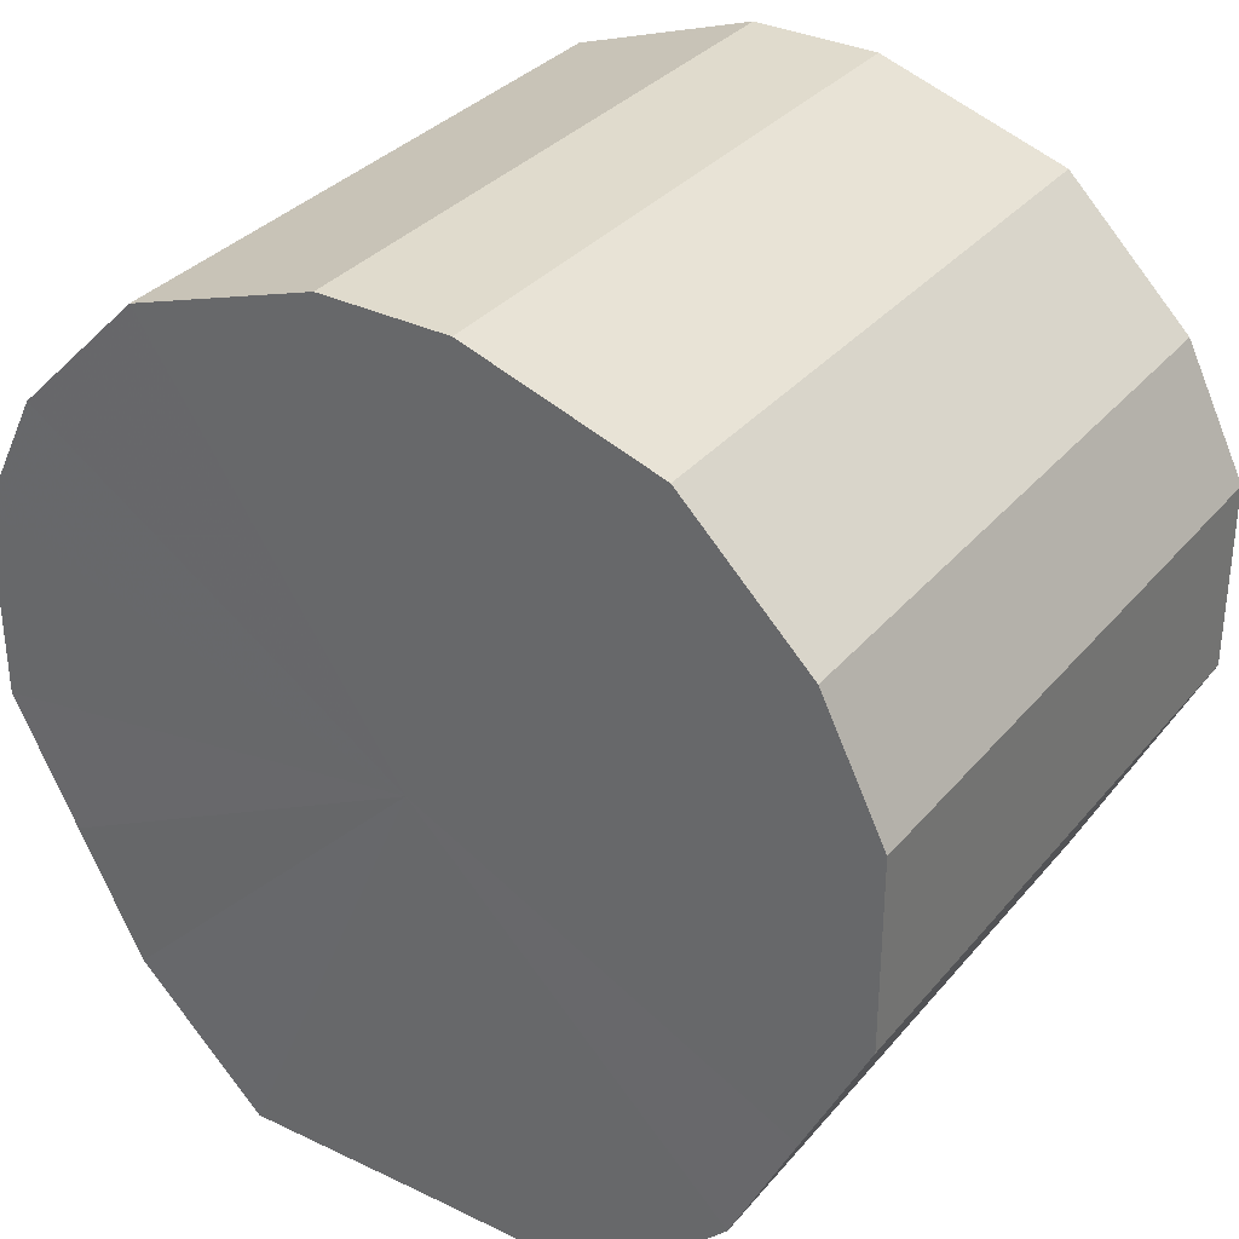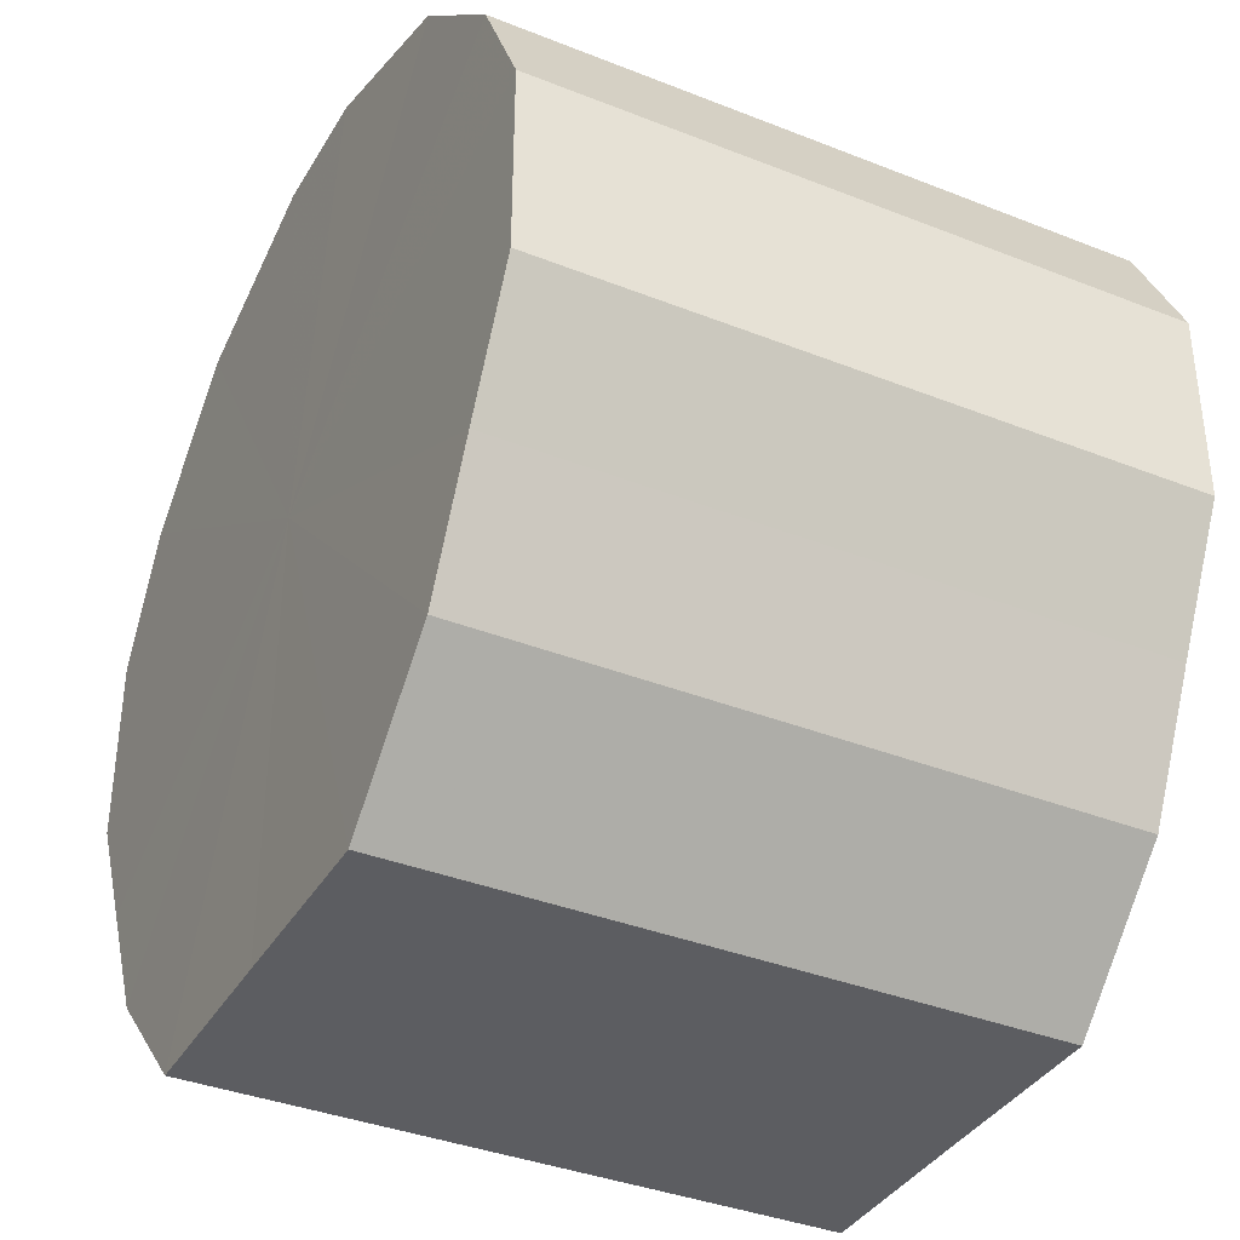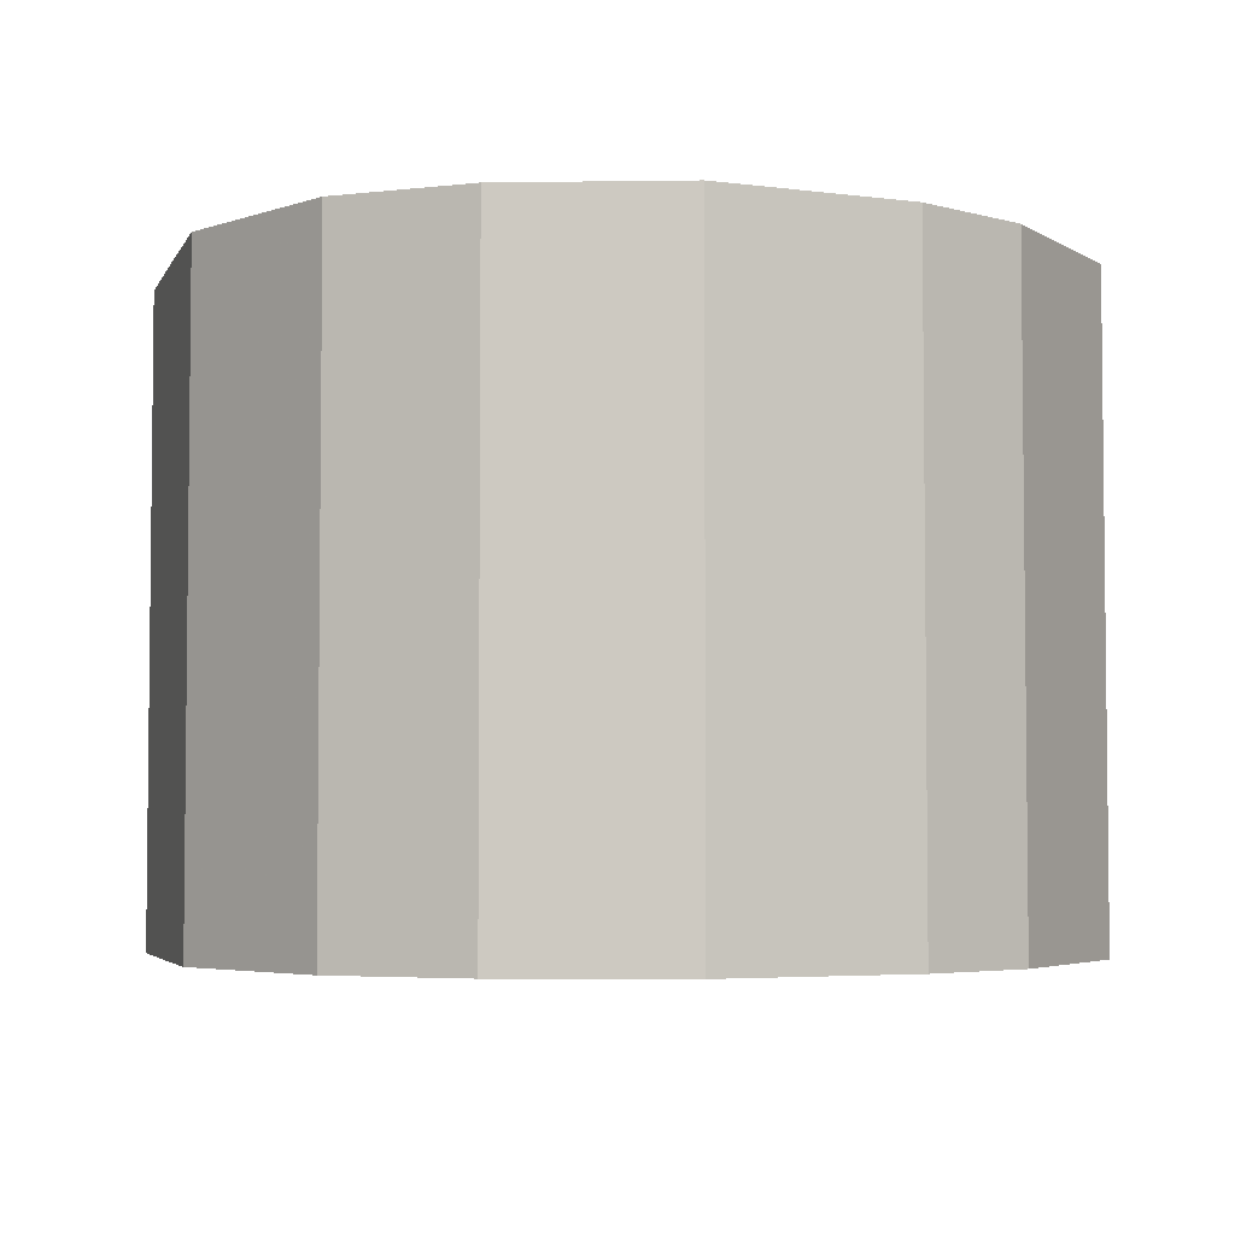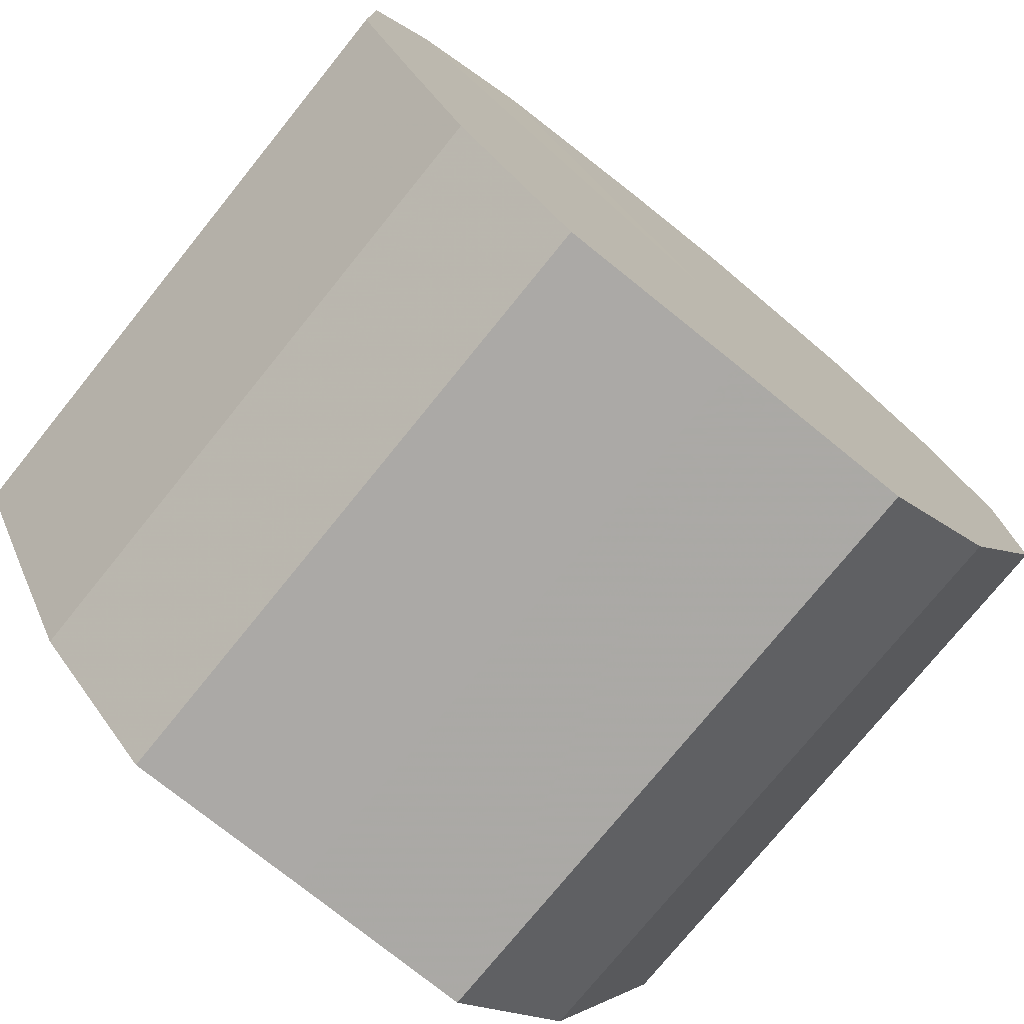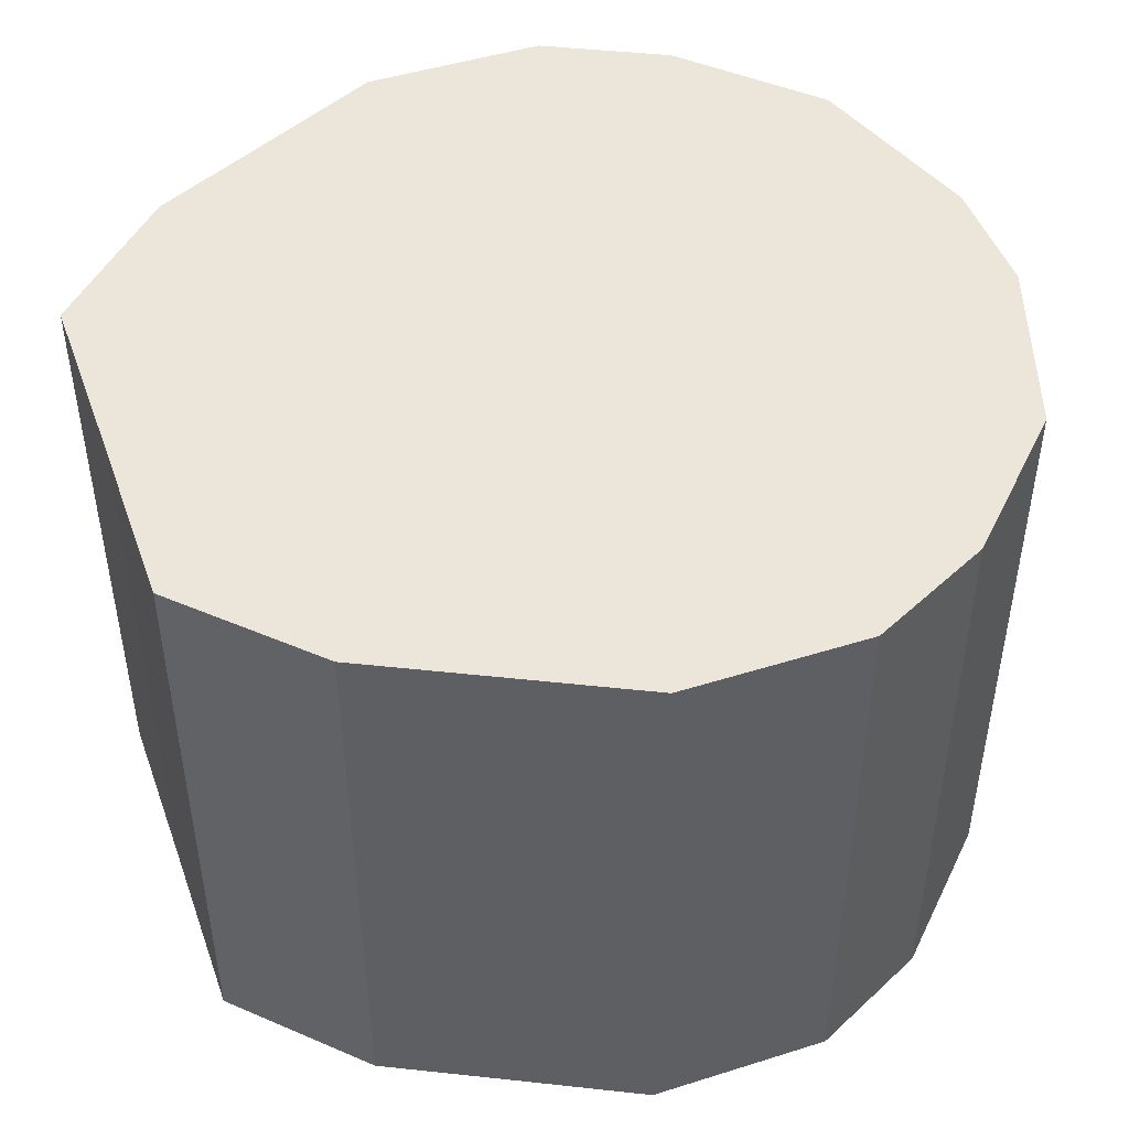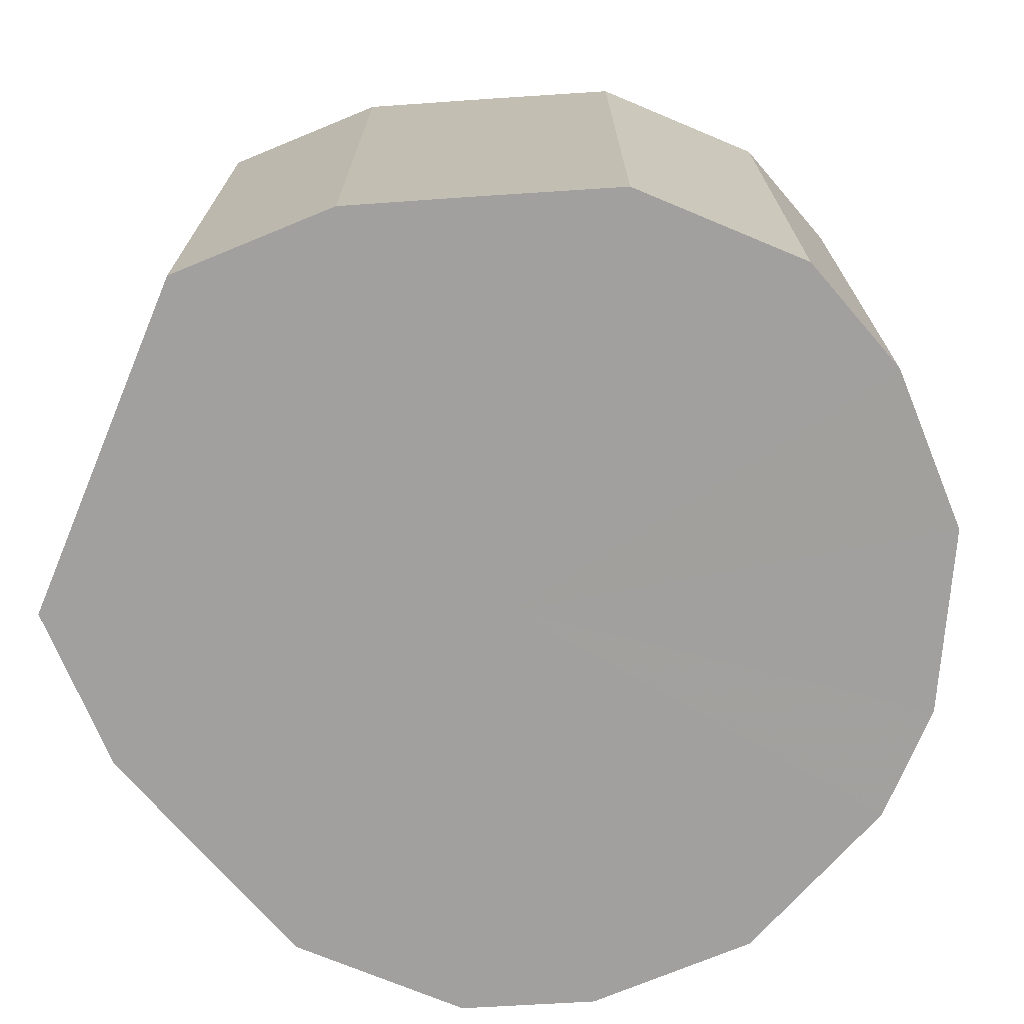
<metadata>
{"format":"obj","ext":"obj","renderer":"f3d","projection":"perspective","resolution":1024,"background":"white","views":[{"elev":33.1,"azim":-146.6,"up":"+Y"},{"elev":-37.1,"azim":-117.1,"up":"+Y"},{"elev":-4.2,"azim":137.7,"up":"+Z"},{"elev":-75.6,"azim":141.1,"up":"+Y"},{"elev":47.3,"azim":70.5,"up":"+Z"},{"elev":-71.8,"azim":67.3,"up":"+Z"}]}
</metadata>
<code>
o 30234
v 2201 1854 7.977
v 2201 1854 7.977
v 2201 1854 7.877
v 2201 1854 7.977
v 2201 1854 7.877
v 2201 1854 7.977
v 2201 1854 7.877
v 2201 1854 7.977
v 2201 1854 7.877
v 2201 1854 7.977
v 2201 1854 7.877
v 2201 1854 7.977
v 2201 1854 7.877
v 2201 1854 7.977
v 2201 1854 7.877
v 2201 1855 7.977
v 2201 1854 7.877
v 2201 1854 7.977
v 2201 1854 7.877
v 2201 1855 7.977
v 2201 1855 7.877
v 2201 1855 7.977
v 2201 1855 7.877
v 2201 1855 7.977
v 2201 1855 7.877
v 2201 1855 7.977
v 2201 1855 7.877
v 2201 1855 7.977
v 2201 1855 7.877
v 2201 1855 7.977
v 2201 1855 7.877
v 2201 1855 7.977
v 2201 1855 7.877
v 2201 1855 7.877
v 2201 1854 7.877
v 2201 1854 7.977
v 2201 1854 7.877
v 2201 1854 7.977
v 2201 1854 7.877
v 2201 1854 7.877
v 2201 1854 7.977
v 2201 1854 7.877
v 2201 1854 7.977
v 2201 1854 7.977
v 2201 1854 7.877
v 2201 1854 7.877
v 2201 1854 7.977
v 2201 1854 7.877
v 2201 1854 7.977
v 2201 1854 7.977
v 2201 1854 7.877
v 2201 1855 7.877
v 2201 1854 7.977
v 2201 1855 7.877
v 2201 1855 7.977
v 2201 1855 7.977
v 2201 1855 7.877
v 2201 1855 7.877
v 2201 1855 7.977
v 2201 1855 7.877
v 2201 1855 7.977
v 2201 1855 7.977
v 2201 1855 7.877
v 2201 1855 7.877
v 2201 1855 7.977
v 2201 1855 7.877
v 2201 1855 7.977
v 2201 1855 7.977
v 2201 1855 7.977
v 2201 1854 7.977
v 2201 1854 7.977
v 2201 1854 7.977
v 2201 1854 7.977
v 2201 1854 7.977
v 2201 1854 7.977
v 2201 1854 7.977
v 2201 1854 7.977
v 2201 1855 7.977
v 2201 1854 7.977
v 2201 1855 7.977
v 2201 1855 7.977
v 2201 1855 7.977
v 2201 1855 7.977
v 2201 1855 7.977
v 2201 1855 7.977
v 2201 1855 7.977
v 2201 1855 7.877
v 2201 1854 7.877
v 2201 1854 7.877
v 2201 1854 7.877
v 2201 1854 7.877
v 2201 1854 7.877
v 2201 1854 7.877
v 2201 1854 7.877
v 2201 1854 7.877
v 2201 1854 7.877
v 2201 1855 7.877
v 2201 1855 7.877
v 2201 1855 7.877
v 2201 1855 7.877
v 2201 1855 7.877
v 2201 1855 7.877
v 2201 1855 7.877
v 2201 1855 7.877
f 1 2 3
f 2 4 5
f 6 1 7
f 4 8 9
f 10 6 11
f 8 12 13
f 14 10 15
f 12 16 17
f 18 14 19
f 16 20 21
f 22 18 23
f 20 24 25
f 26 22 27
f 24 28 29
f 30 26 31
f 28 32 33
f 32 30 34
f 35 36 37
f 37 38 39
f 40 41 35
f 42 43 40
f 39 44 45
f 46 47 42
f 48 49 46
f 45 50 51
f 52 53 48
f 54 55 52
f 51 56 57
f 58 59 54
f 60 61 58
f 57 62 63
f 64 65 60
f 66 67 64
f 63 68 66
f 69 70 71
f 69 72 70
f 69 71 73
f 69 74 72
f 69 73 75
f 69 76 74
f 69 75 77
f 69 78 76
f 69 77 79
f 69 80 78
f 69 79 81
f 69 82 80
f 69 81 83
f 69 84 82
f 69 83 85
f 69 86 84
f 69 85 86
f 87 88 89
f 87 90 88
f 87 89 91
f 87 92 90
f 87 91 93
f 87 94 92
f 87 93 95
f 87 96 94
f 87 95 97
f 87 98 96
f 87 97 99
f 87 100 98
f 87 99 101
f 87 102 100
f 87 101 103
f 87 104 102
f 87 103 104

</code>
